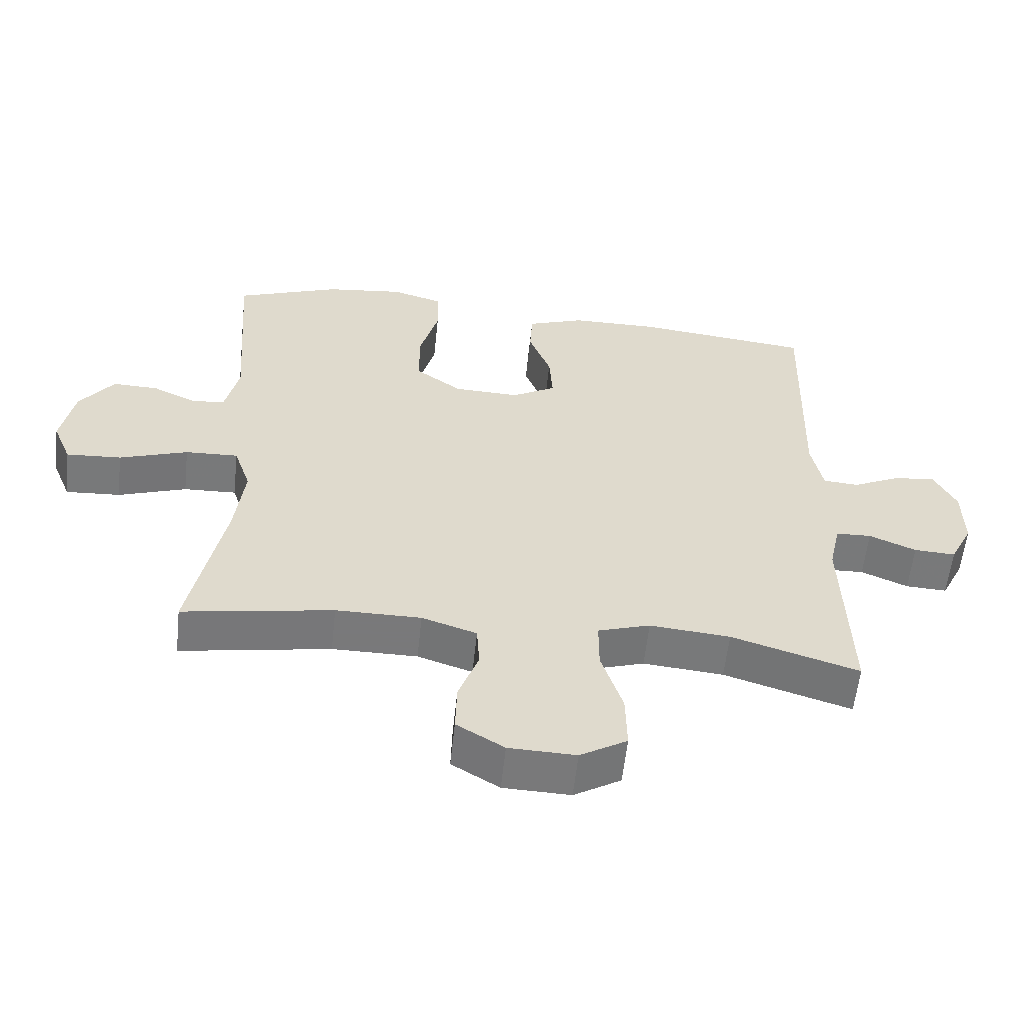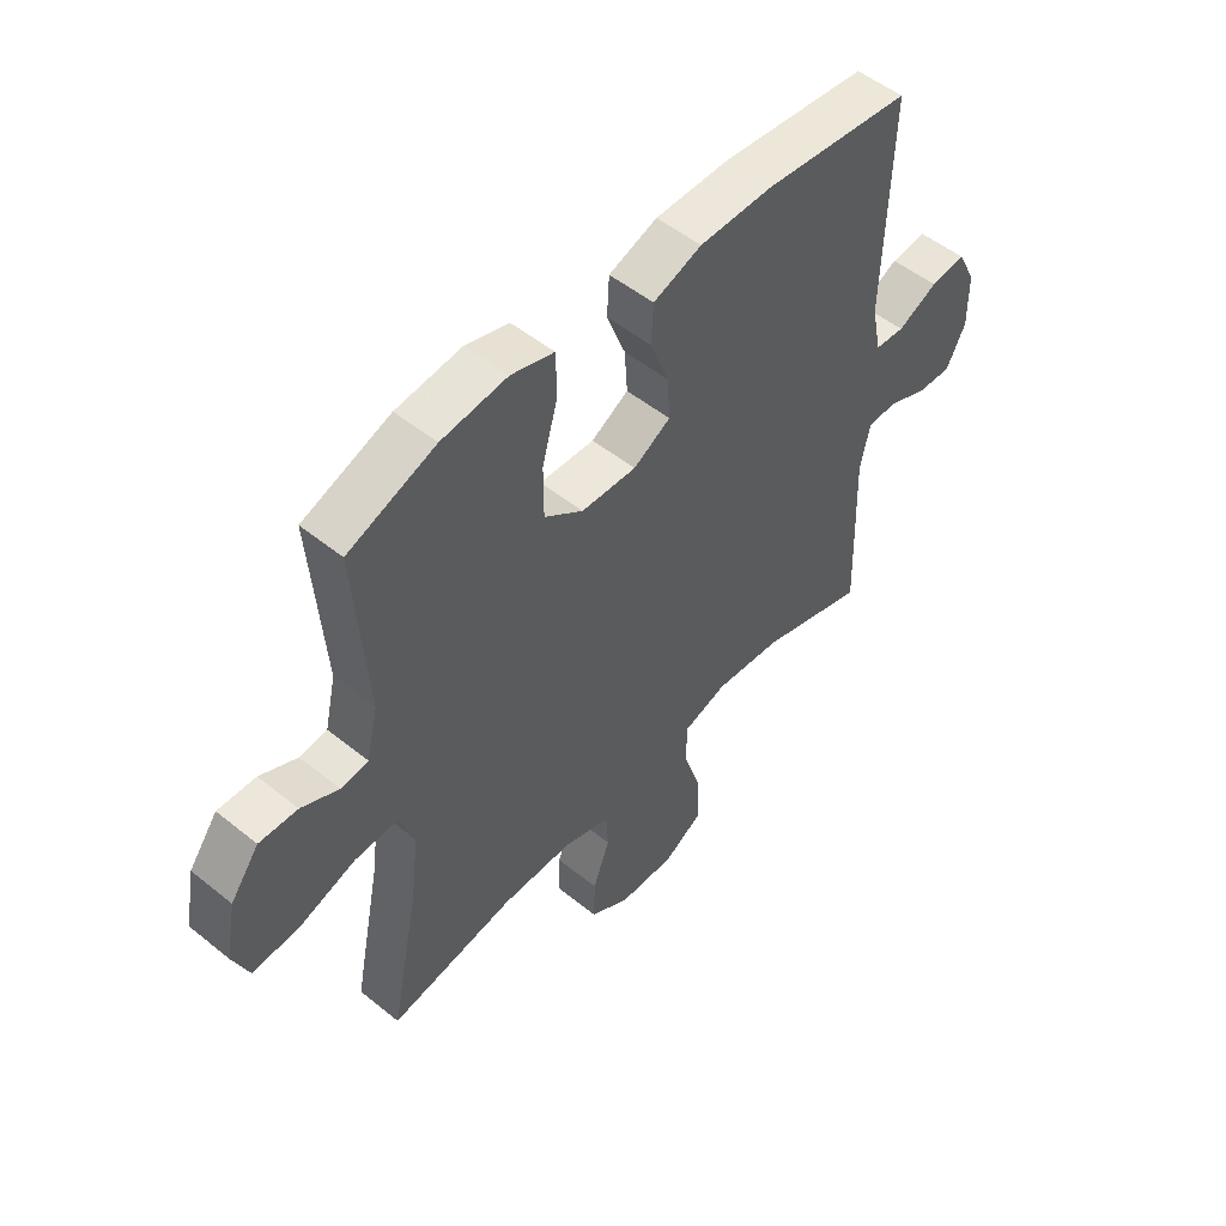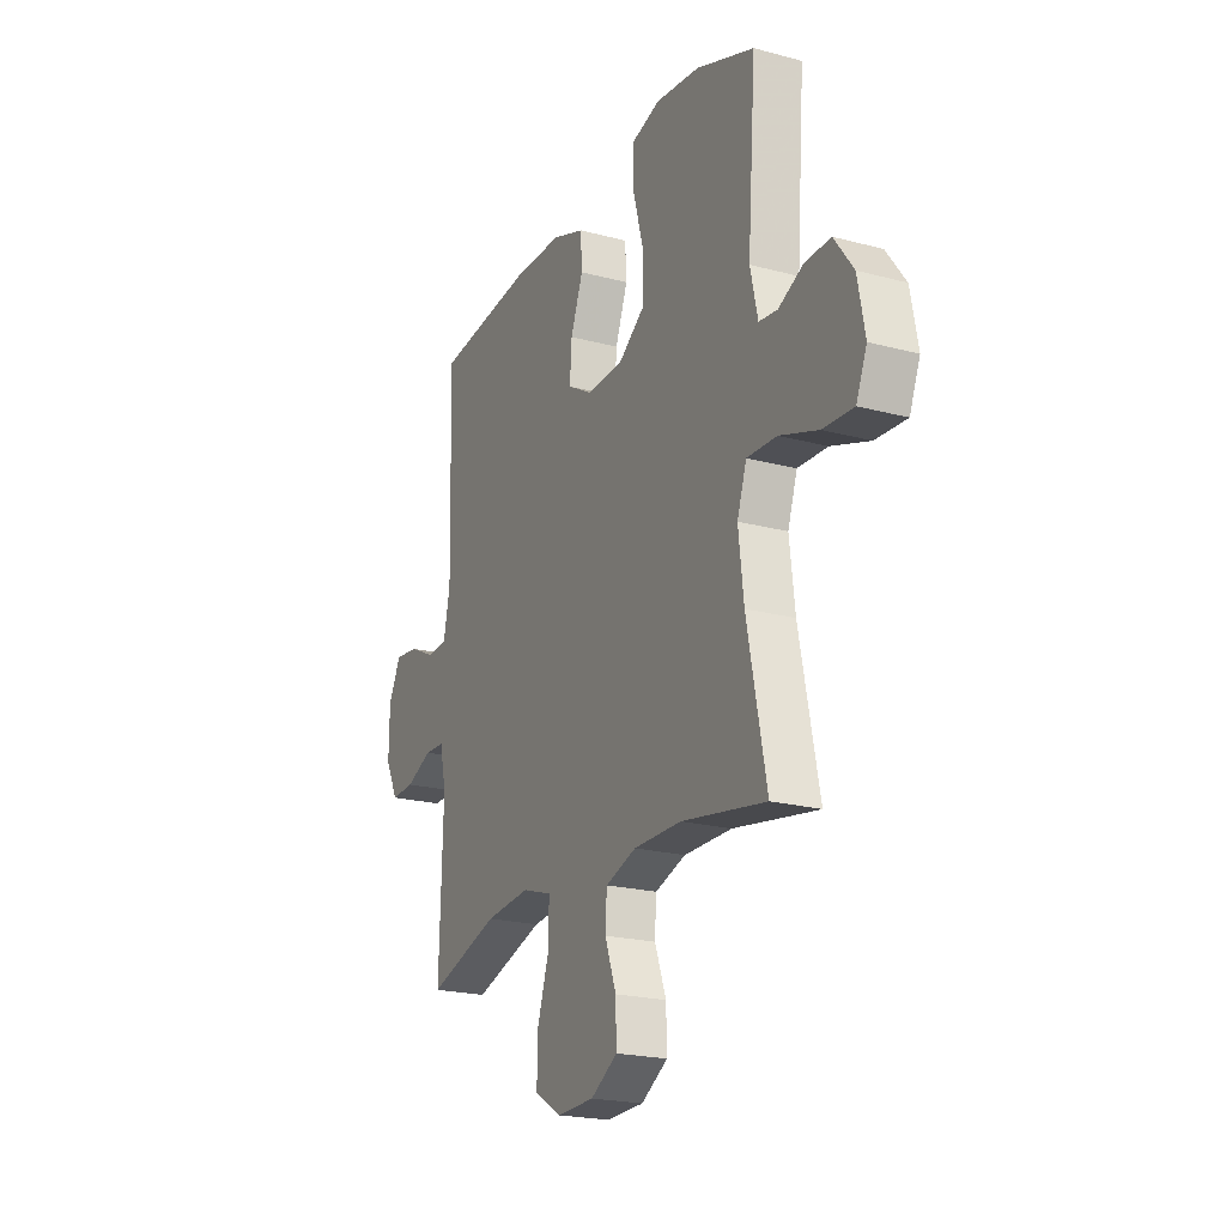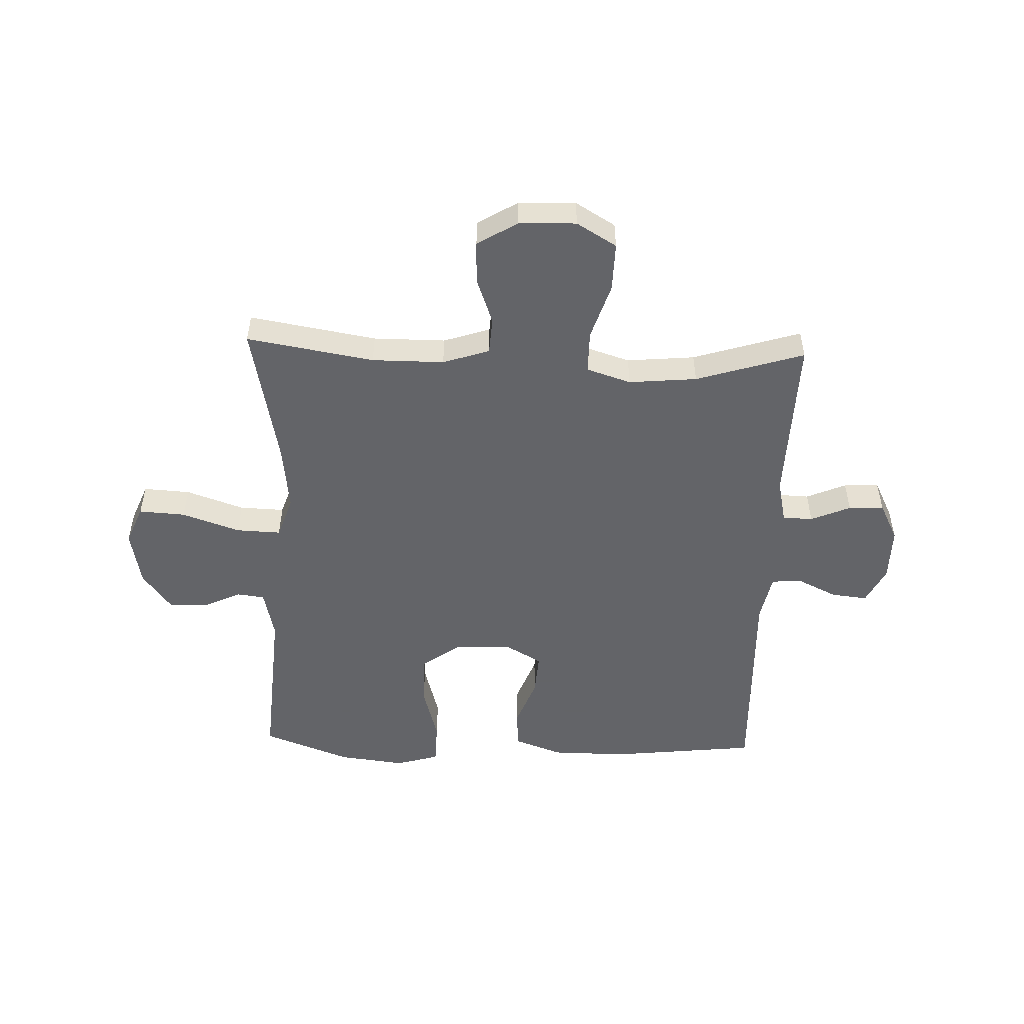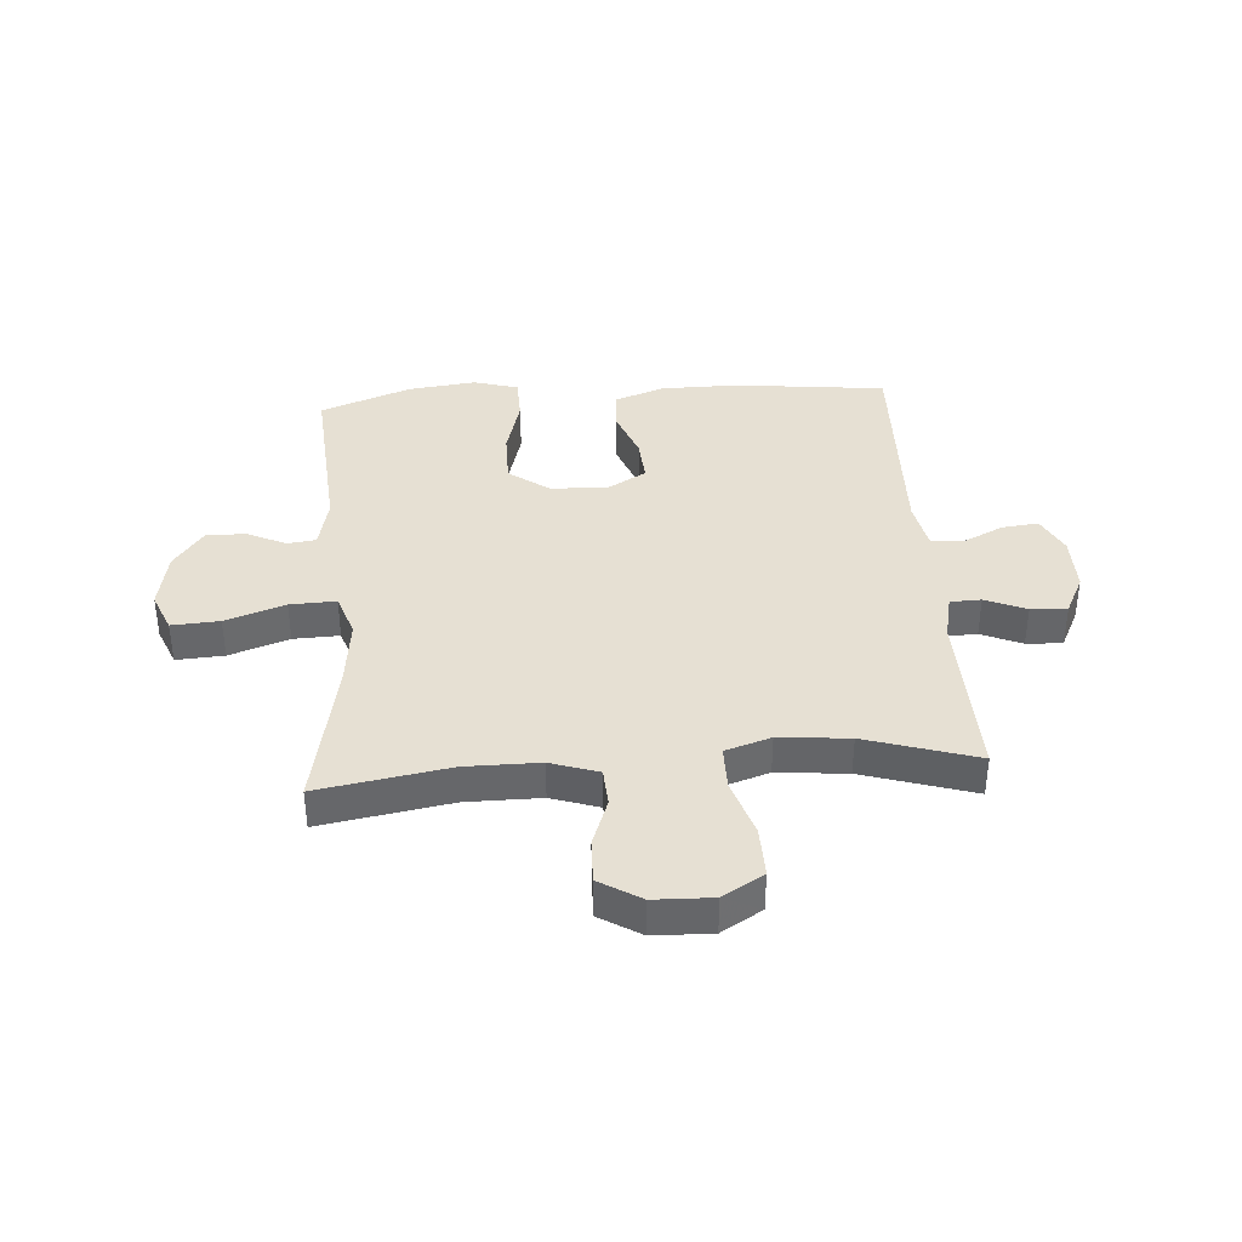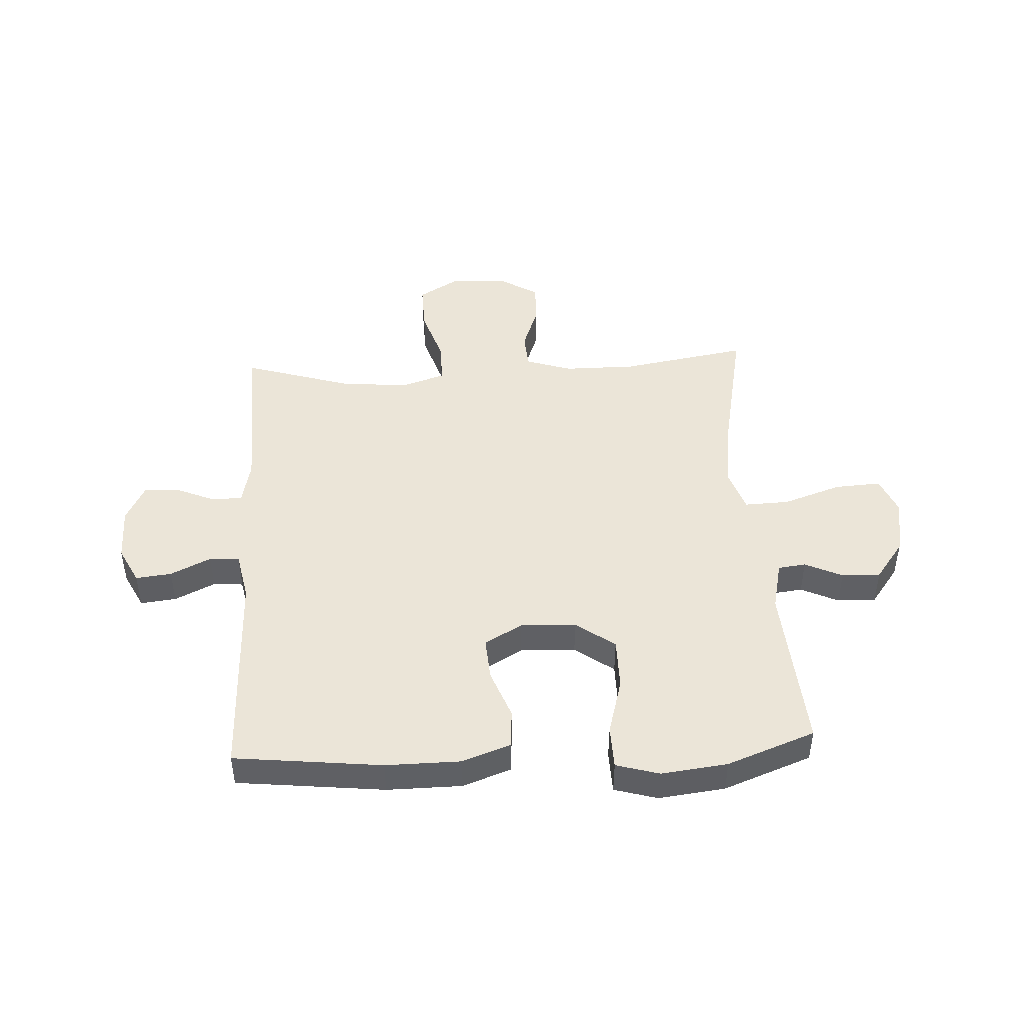
<metadata>
{"format":"obj","ext":"obj","renderer":"f3d","projection":"perspective","resolution":1024,"background":"white","views":[{"elev":-57.8,"azim":173.9,"up":"+Z"},{"elev":51.7,"azim":131.2,"up":"+Z"},{"elev":-21.2,"azim":64.5,"up":"+Z"},{"elev":-51.3,"azim":178.0,"up":"+Y"},{"elev":38.3,"azim":175.9,"up":"+Y"},{"elev":45.8,"azim":-3.1,"up":"+Y"}]}
</metadata>
<code>
v -0.5 0.07 -0.5
v -0.491 0.07 -0.203
v -0.508 0.07 -0.125
v -0.561 0.07 -0.123
v -0.631 0.07 -0.153
v -0.693 0.07 -0.156
v -0.727 0.07 -0.088
v -0.726 0.07 0.009
v -0.693 0.07 0.074
v -0.63 0.07 0.067
v -0.559 0.07 0.033
v -0.506 0.07 0.037
v -0.489 0.07 0.122
v -0.5 0.07 0.5
v -0.239 0.07 0.529
v -0.107 0.07 0.528
v -0.021 0.07 0.497
v -0.017 0.07 0.428
v -0.05 0.07 0.341
v -0.055 0.07 0.266
v 0.011 0.07 0.228
v 0.109 0.07 0.232
v 0.178 0.07 0.282
v 0.178 0.07 0.373
v 0.15 0.07 0.474
v 0.152 0.07 0.55
v 0.228 0.07 0.572
v 0.345 0.07 0.558
v 0.5 0.07 0.5
v 0.478 0.07 0.201
v 0.498 0.07 0.113
v 0.547 0.07 0.107
v 0.613 0.07 0.138
v 0.681 0.07 0.14
v 0.732 0.07 0.071
v 0.751 0.07 -0.029
v 0.723 0.07 -0.097
v 0.641 0.07 -0.092
v 0.539 0.07 -0.057
v 0.46 0.07 -0.054
v 0.435 0.07 -0.128
v 0.449 0.07 -0.246
v 0.5 0.07 -0.5
v 0.276 0.07 -0.462
v 0.149 0.07 -0.462
v 0.067 0.07 -0.489
v 0.063 0.07 -0.554
v 0.093 0.07 -0.636
v 0.095 0.07 -0.711
v 0.024 0.07 -0.754
v -0.076 0.07 -0.757
v -0.146 0.07 -0.715
v -0.144 0.07 -0.629
v -0.112 0.07 -0.53
v -0.112 0.07 -0.455
v -0.19 0.07 -0.43
v -0.31 0.07 -0.441
v -0.5 0 -0.5
v -0.491 0 -0.203
v -0.508 0 -0.125
v -0.561 0 -0.123
v -0.631 0 -0.153
v -0.693 0 -0.156
v -0.727 0 -0.088
v -0.726 0 0.009
v -0.693 0 0.074
v -0.63 0 0.067
v -0.559 0 0.033
v -0.506 0 0.037
v -0.489 0 0.122
v -0.5 0 0.5
v -0.239 0 0.529
v -0.107 0 0.528
v -0.021 0 0.497
v -0.017 0 0.428
v -0.05 0 0.341
v -0.055 0 0.266
v 0.011 0 0.228
v 0.109 0 0.232
v 0.178 0 0.282
v 0.178 0 0.373
v 0.15 0 0.474
v 0.152 0 0.55
v 0.228 0 0.572
v 0.345 0 0.558
v 0.5 0 0.5
v 0.478 0 0.201
v 0.498 0 0.113
v 0.547 0 0.107
v 0.613 0 0.138
v 0.681 0 0.14
v 0.732 0 0.071
v 0.751 0 -0.029
v 0.723 0 -0.097
v 0.641 0 -0.092
v 0.539 0 -0.057
v 0.46 0 -0.054
v 0.435 0 -0.128
v 0.449 0 -0.246
v 0.5 0 -0.5
v 0.276 0 -0.462
v 0.149 0 -0.462
v 0.067 0 -0.489
v 0.063 0 -0.554
v 0.093 0 -0.636
v 0.095 0 -0.711
v 0.024 0 -0.754
v -0.076 0 -0.757
v -0.146 0 -0.715
v -0.144 0 -0.629
v -0.112 0 -0.53
v -0.112 0 -0.455
v -0.19 0 -0.43
v -0.31 0 -0.441
f 52 53 54
f 51 52 54
f 50 51 54
f 49 50 54
f 48 49 54
f 47 48 54
f 46 47 54 55
f 45 46 55 56
f 42 43 44
f 44 45 56
f 42 44 56
f 41 42 56
f 37 38 39
f 36 37 39
f 35 36 39
f 34 35 39
f 33 34 39
f 32 33 39
f 31 32 39 40
f 41 56 57
f 40 41 57
f 31 40 57
f 30 31 57
f 28 29 30
f 27 28 30
f 26 27 30
f 25 26 30
f 24 25 30
f 17 18 19
f 16 17 19
f 15 16 19
f 14 15 19
f 13 14 19
f 12 13 19 20
f 9 10 11
f 8 9 11
f 7 8 11
f 6 7 11
f 5 6 11
f 4 5 11
f 3 4 11 12
f 12 20 21
f 3 12 21
f 2 3 21
f 2 21 22
f 1 2 22
f 57 1 22
f 30 57 22
f 23 24 30
f 22 23 30
f 111 110 109
f 111 109 108
f 111 108 107
f 111 107 106
f 111 106 105
f 111 105 104
f 112 111 104 103
f 113 112 103 102
f 101 100 99
f 113 102 101
f 113 101 99
f 113 99 98
f 96 95 94
f 96 94 93
f 96 93 92
f 96 92 91
f 96 91 90
f 96 90 89
f 97 96 89 88
f 114 113 98
f 114 98 97
f 114 97 88
f 114 88 87
f 87 86 85
f 87 85 84
f 87 84 83
f 87 83 82
f 87 82 81
f 76 75 74
f 76 74 73
f 76 73 72
f 76 72 71
f 76 71 70
f 77 76 70 69
f 68 67 66
f 68 66 65
f 68 65 64
f 68 64 63
f 68 63 62
f 68 62 61
f 69 68 61 60
f 78 77 69
f 78 69 60
f 78 60 59
f 79 78 59
f 79 59 58
f 79 58 114
f 79 114 87
f 87 81 80
f 87 80 79
f 1 58 59 2
f 2 59 60 3
f 3 60 61 4
f 4 61 62 5
f 5 62 63 6
f 6 63 64 7
f 7 64 65 8
f 8 65 66 9
f 9 66 67 10
f 10 67 68 11
f 11 68 69 12
f 12 69 70 13
f 13 70 71 14
f 14 71 72 15
f 15 72 73 16
f 16 73 74 17
f 17 74 75 18
f 18 75 76 19
f 19 76 77 20
f 20 77 78 21
f 21 78 79 22
f 22 79 80 23
f 23 80 81 24
f 24 81 82 25
f 25 82 83 26
f 26 83 84 27
f 27 84 85 28
f 28 85 86 29
f 29 86 87 30
f 30 87 88 31
f 31 88 89 32
f 32 89 90 33
f 33 90 91 34
f 34 91 92 35
f 35 92 93 36
f 36 93 94 37
f 37 94 95 38
f 38 95 96 39
f 39 96 97 40
f 40 97 98 41
f 41 98 99 42
f 42 99 100 43
f 43 100 101 44
f 44 101 102 45
f 45 102 103 46
f 46 103 104 47
f 47 104 105 48
f 48 105 106 49
f 49 106 107 50
f 50 107 108 51
f 51 108 109 52
f 52 109 110 53
f 53 110 111 54
f 54 111 112 55
f 55 112 113 56
f 56 113 114 57
f 57 114 58 1

</code>
